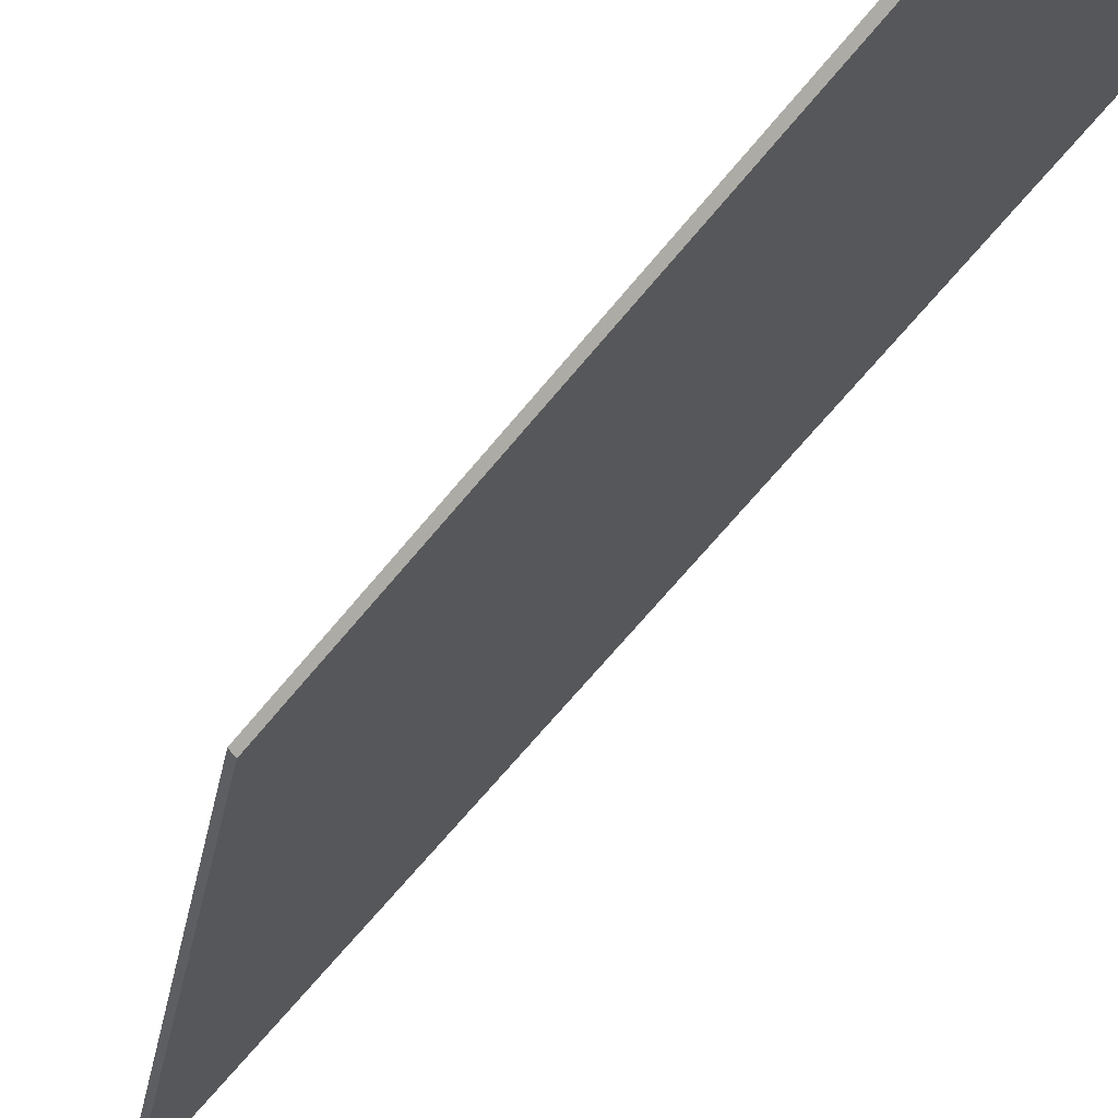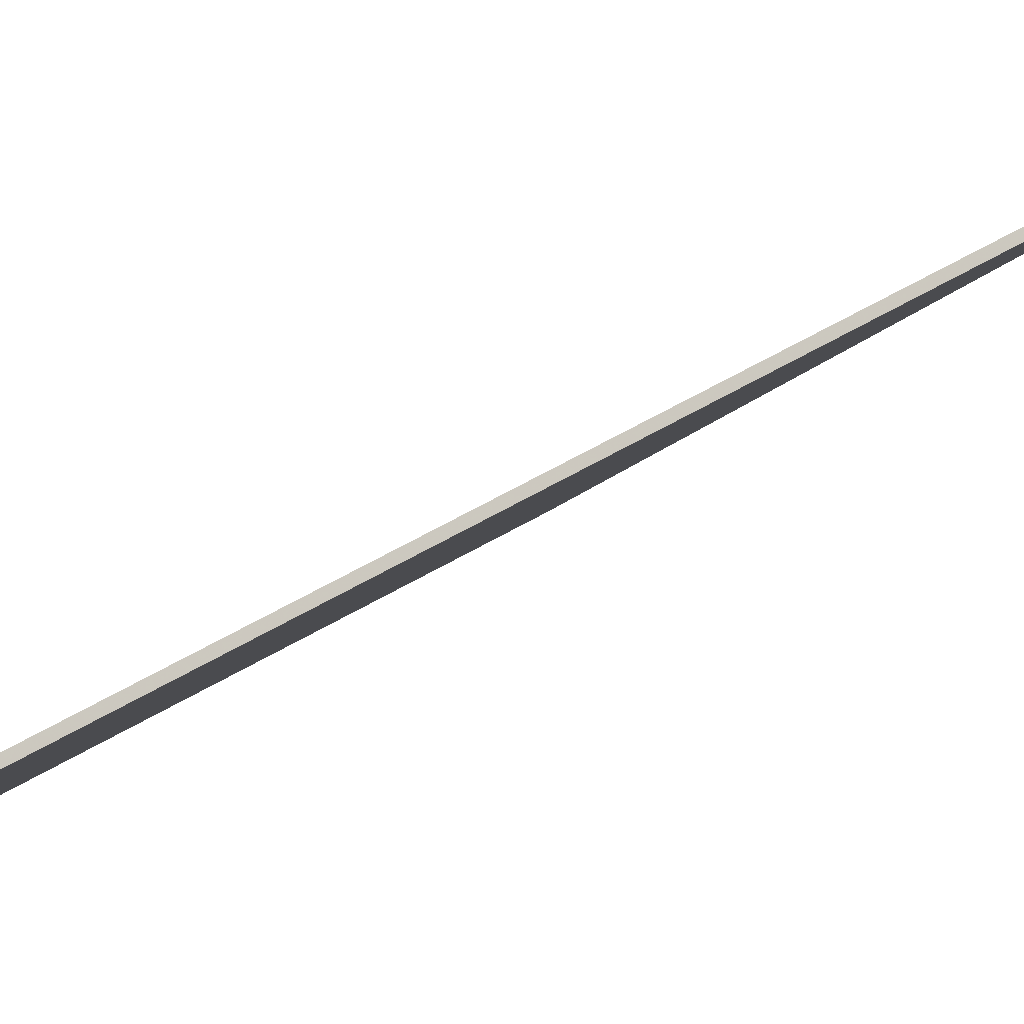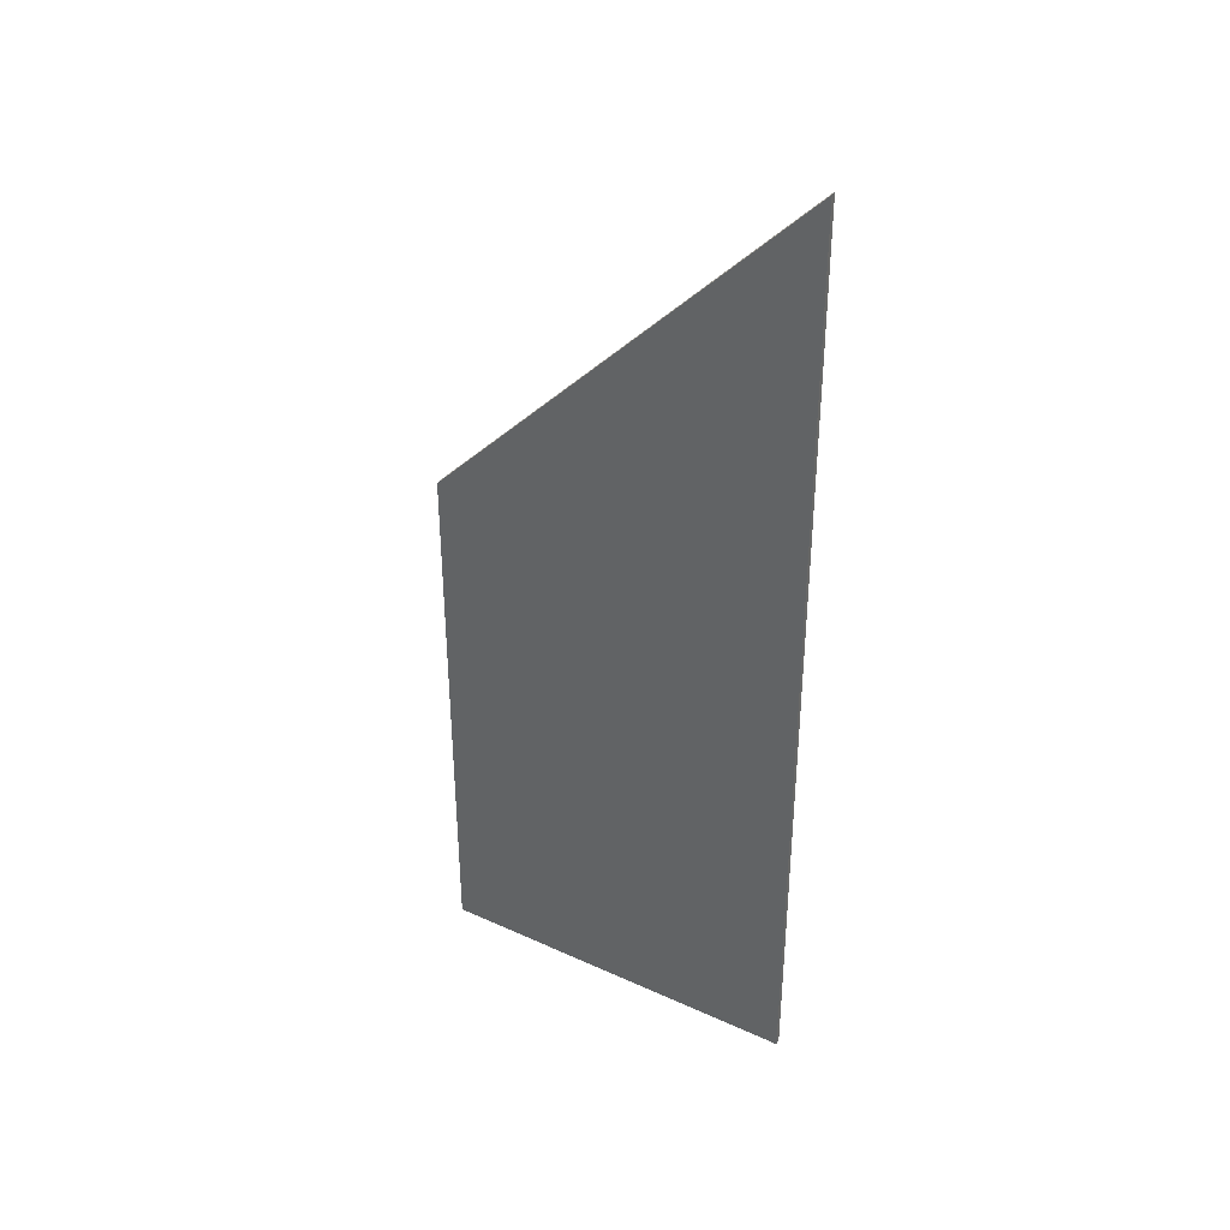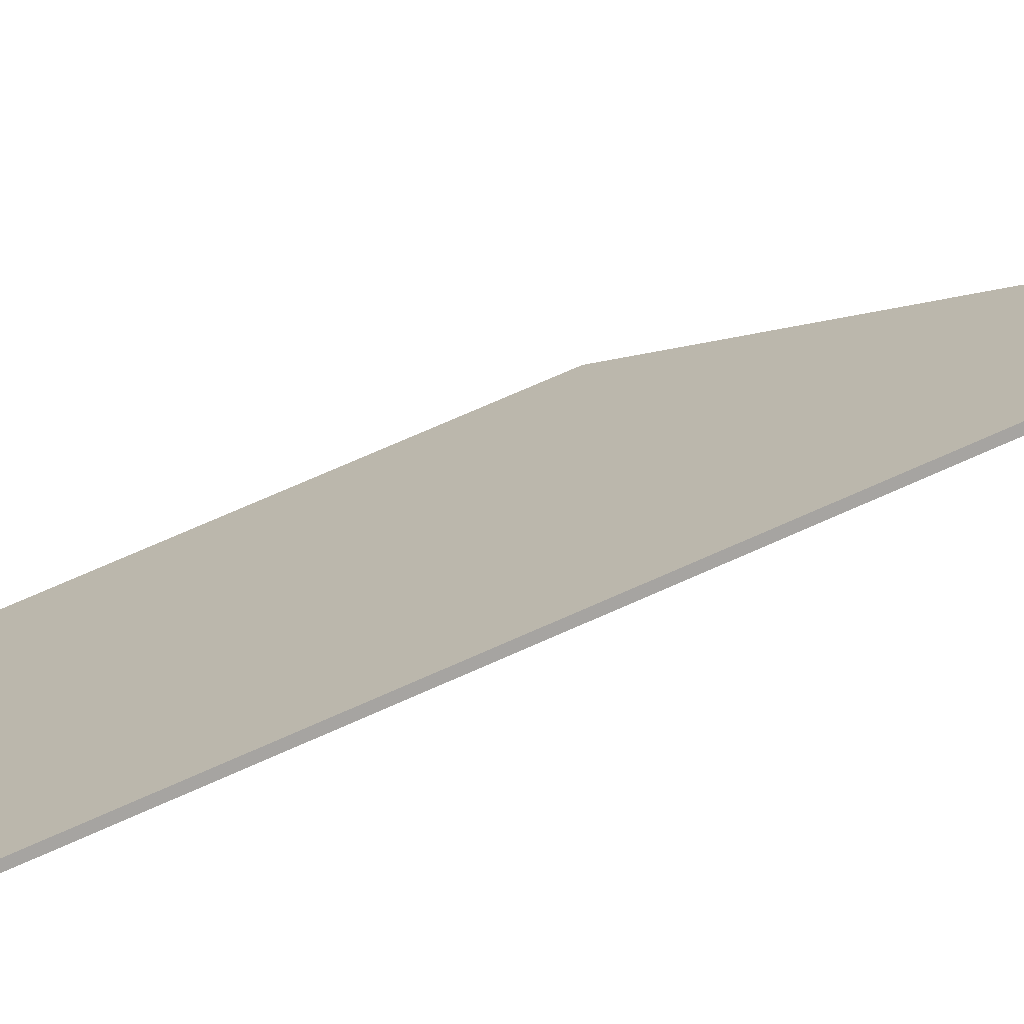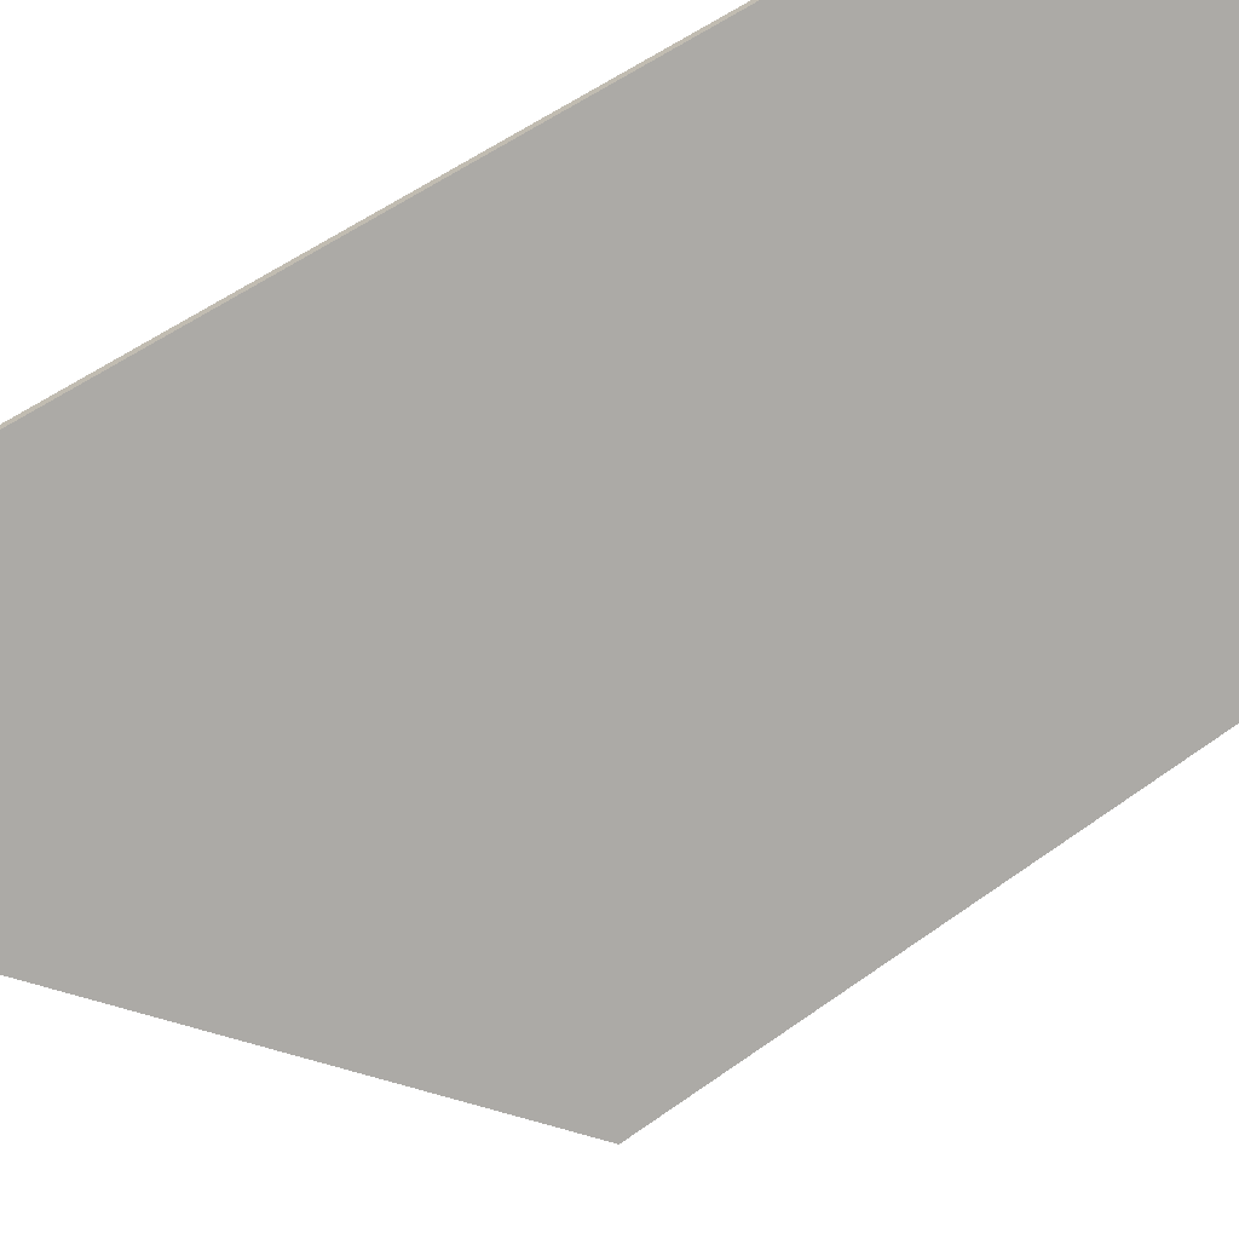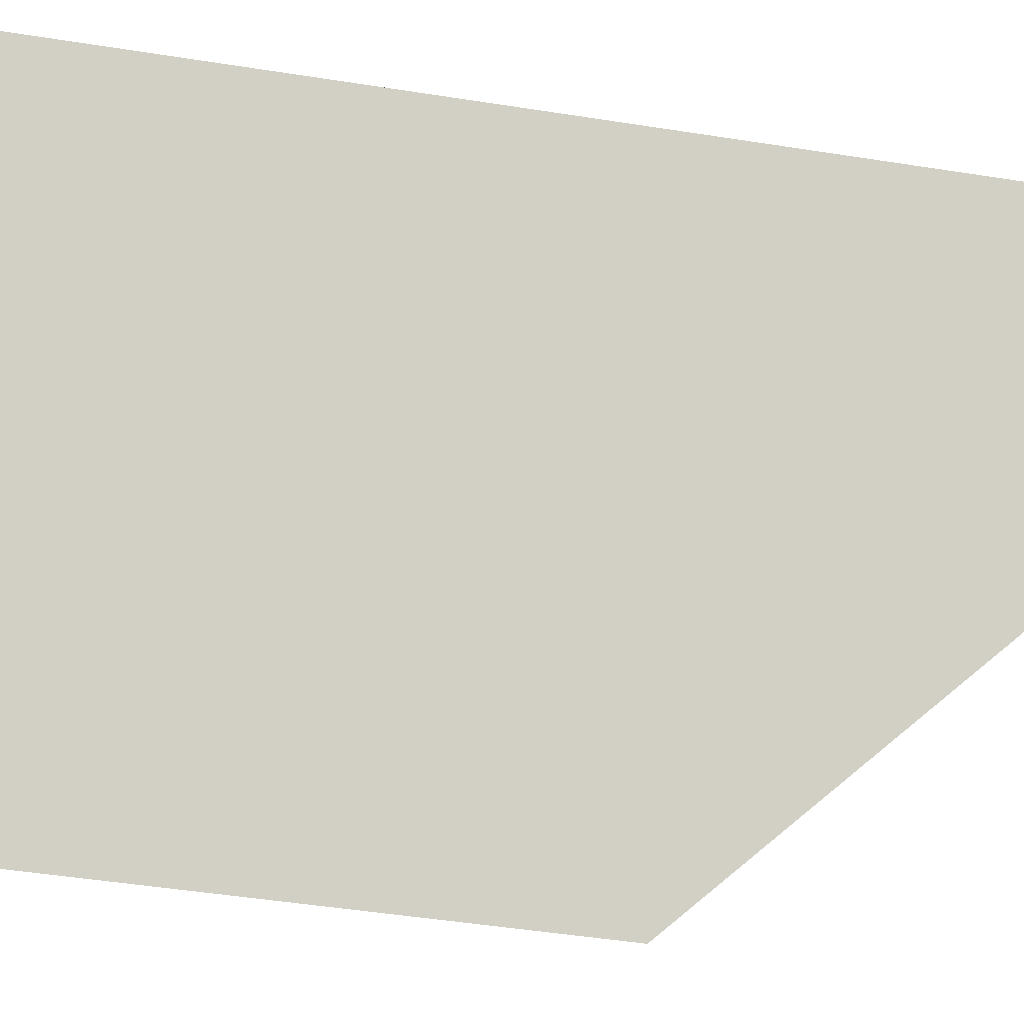
<metadata>
{"format":"obj","ext":"obj","renderer":"f3d","projection":"perspective","resolution":1024,"background":"white","views":[{"elev":-63.7,"azim":-38.6,"up":"+Z"},{"elev":52.9,"azim":57.1,"up":"+Z"},{"elev":36.1,"azim":-28.6,"up":"+Y"},{"elev":73.7,"azim":66.2,"up":"+Z"},{"elev":48.9,"azim":-129.6,"up":"+Z"},{"elev":-39.5,"azim":78.3,"up":"+Z"}]}
</metadata>
<code>
v 1.433 -0.03442 1.601
v 1.433 -0.1198 1.601
v 1.464 -0.1198 1.653
v 1.464 0.02497 1.653
v 1.434 -0.03442 1.601
v 1.434 -0.1198 1.601
v 1.433 -0.1198 1.601
v 1.433 -0.03442 1.601
v 1.433 -0.1198 1.601
v 1.434 -0.1198 1.601
v 1.464 -0.1198 1.652
v 1.464 -0.1198 1.653
v 1.464 -0.1198 1.652
v 1.464 0.02498 1.652
v 1.464 0.02497 1.653
v 1.464 -0.1198 1.653
v 1.464 0.02498 1.652
v 1.434 -0.03442 1.601
v 1.433 -0.03442 1.601
v 1.464 0.02497 1.653
v 1.434 -0.03442 1.601
v 1.464 0.02498 1.652
v 1.464 -0.1198 1.652
v 1.434 -0.1198 1.601
f 1 2 3
f 1 3 4
f 5 6 7
f 5 7 8
f 9 10 11
f 9 11 12
f 13 14 15
f 13 15 16
f 17 18 19
f 17 19 20
f 21 22 23
f 21 23 24

</code>
